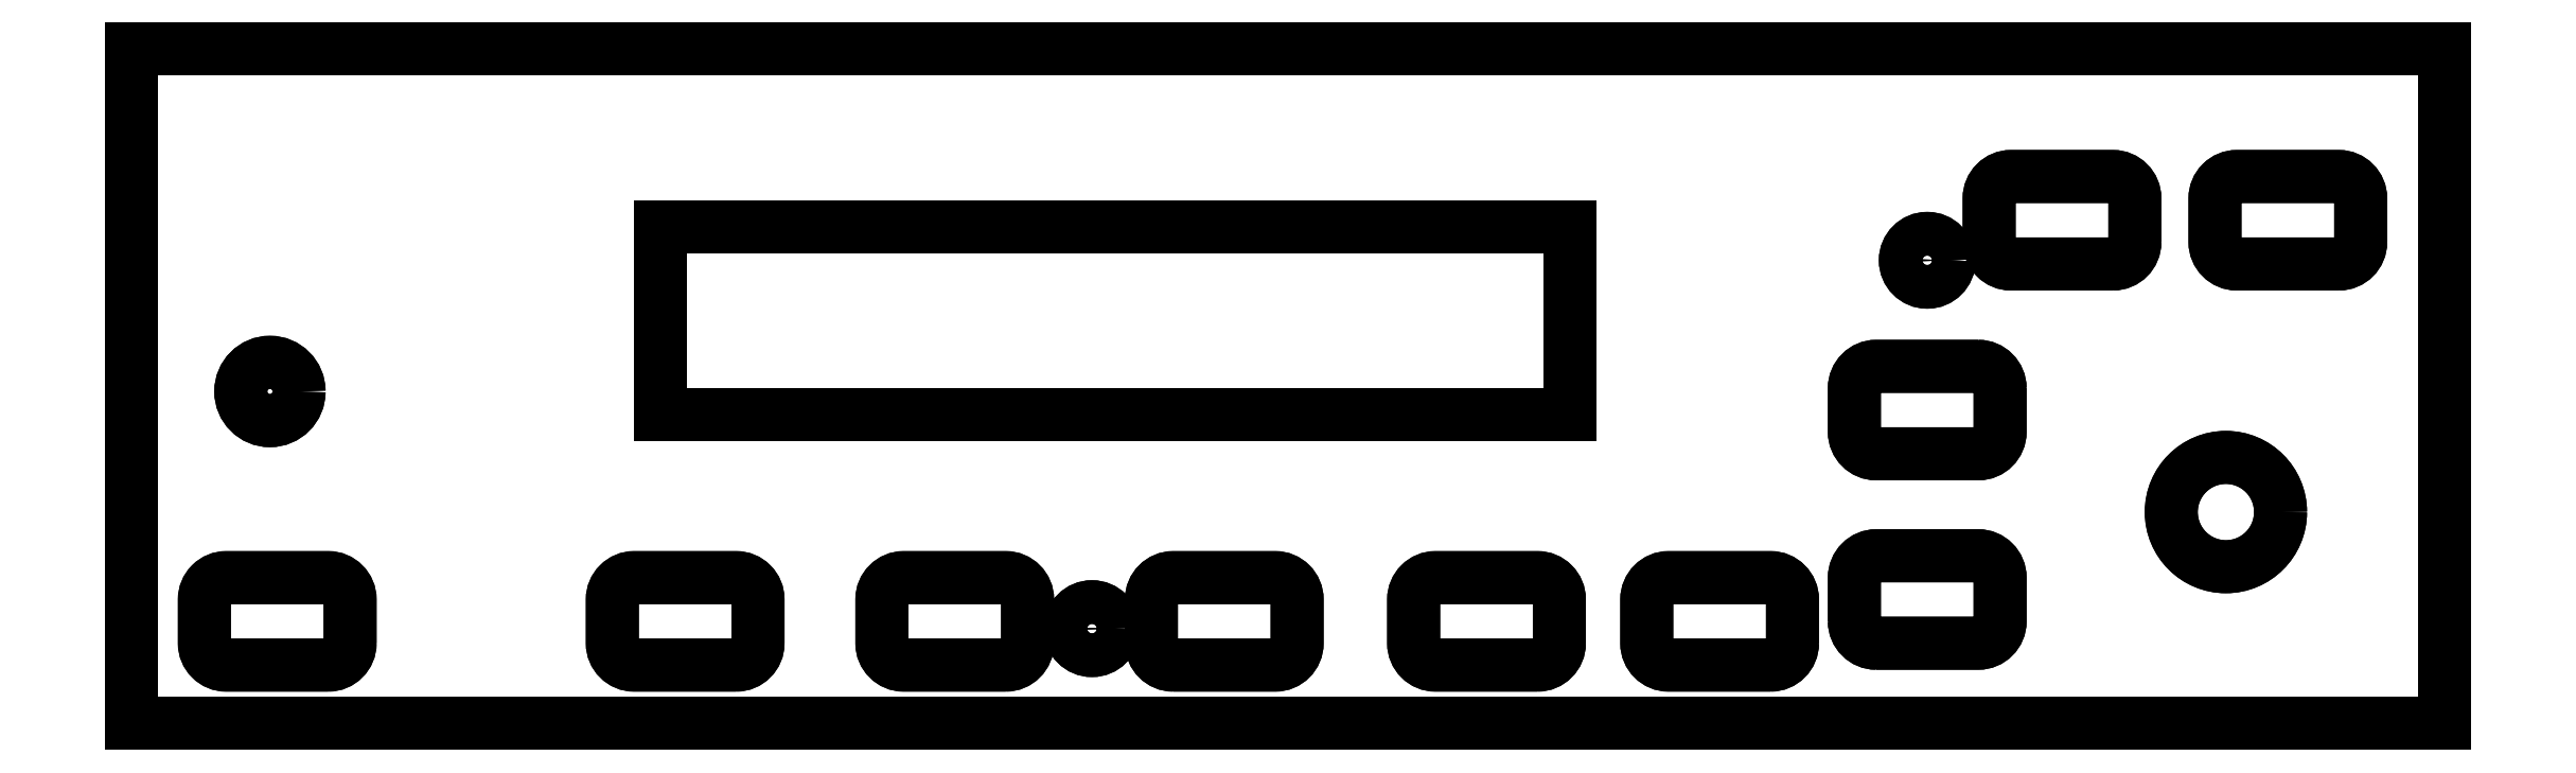
<metadata>
{"format":"dxf","ext":"dxf","renderer":"ezdxf+matplotlib","layout":"modelspace","background":"white","min_lineweight":24,"dpi":150}
</metadata>
<code>
0
SECTION
2
ENTITIES
0
LWPOLYLINE
8
0
90
4
70
1
43
0
10
-43.1
20
0.55
10
-43.1
20
13.45
10
19.3
20
13.45
10
19.3
20
0.55
0
LWPOLYLINE
8
0
90
8
70
1
43
0
10
33.08
20
-16.65
42
0.4142
10
34.58
20
-15.15
10
34.58
20
-12.15
42
0.4142
10
33.08
20
-10.65
10
26.08
20
-10.65
42
0.4142
10
24.58
20
-12.15
10
24.58
20
-15.15
42
0.4142
10
26.08
20
-16.65
0
LWPOLYLINE
8
0
90
8
70
1
43
0
10
17.08
20
-16.65
42
0.4142
10
18.58
20
-15.15
10
18.58
20
-12.15
42
0.4142
10
17.08
20
-10.65
10
10.08
20
-10.65
42
0.4142
10
8.578
20
-12.15
10
8.578
20
-15.15
42
0.4142
10
10.08
20
-16.65
0
LWPOLYLINE
8
0
90
8
70
1
43
0
10
38.83
20
-13.65
42
0.4142
10
40.33
20
-15.15
10
47.33
20
-15.15
42
0.4142
10
48.83
20
-13.65
10
48.83
20
-10.65
42
0.4142
10
47.33
20
-9.15
10
40.33
20
-9.15
42
0.4142
10
38.83
20
-10.65
0
LWPOLYLINE
8
0
90
8
70
1
43
0
10
-37.92
20
-16.65
42
0.4142
10
-36.42
20
-15.15
10
-36.42
20
-12.15
42
0.4142
10
-37.92
20
-10.65
10
-44.92
20
-10.65
42
0.4142
10
-46.42
20
-12.15
10
-46.42
20
-15.15
42
0.4142
10
-44.92
20
-16.65
0
LWPOLYLINE
8
0
90
8
70
1
43
0
10
-19.42
20
-16.65
42
0.4142
10
-17.92
20
-15.15
10
-17.92
20
-12.15
42
0.4142
10
-19.42
20
-10.65
10
-26.42
20
-10.65
42
0.4142
10
-27.92
20
-12.15
10
-27.92
20
-15.15
42
0.4142
10
-26.42
20
-16.65
0
LWPOLYLINE
8
0
90
8
70
1
43
0
10
-9.422
20
-15.15
42
0.4142
10
-7.922
20
-16.65
10
-0.9223
20
-16.65
42
0.4142
10
0.5777
20
-15.15
10
0.5777
20
-12.15
42
0.4142
10
-0.9223
20
-10.65
10
-7.922
20
-10.65
42
0.4142
10
-9.422
20
-12.15
0
CIRCLE
8
0
10
-69.92
20
2.125
30
0
40
2
210
0
220
0
230
1
0
LWPOLYLINE
8
0
90
8
70
1
43
0
10
-65.92
20
-16.65
42
0.4142
10
-64.42
20
-15.15
10
-64.42
20
-12.15
42
0.4142
10
-65.92
20
-10.65
10
-72.92
20
-10.65
42
0.4142
10
-74.42
20
-12.15
10
-74.42
20
-15.15
42
0.4142
10
-72.92
20
-16.65
0
LWPOLYLINE
8
0
90
8
70
1
43
0
10
48.83
20
2.35
42
0.4142
10
47.33
20
3.85
10
40.33
20
3.85
42
0.4142
10
38.83
20
2.35
10
38.83
20
-0.6498
42
0.4142
10
40.33
20
-2.15
10
47.33
20
-2.15
42
0.4142
10
48.83
20
-0.6498
0
CIRCLE
8
0
10
-13.5
20
-14.15
30
0
40
1.5
210
0
220
0
230
1
0
LWPOLYLINE
8
0
90
8
70
1
43
0
10
56.58
20
10.88
42
0.4142
10
58.08
20
12.38
10
58.08
20
15.38
42
0.4142
10
56.58
20
16.88
10
49.58
20
16.88
42
0.4142
10
48.08
20
15.38
10
48.08
20
12.38
42
0.4142
10
49.58
20
10.88
0
LWPOLYLINE
8
0
90
8
70
1
43
0
10
72.08
20
10.88
42
0.4142
10
73.58
20
12.38
10
73.58
20
15.38
42
0.4142
10
72.08
20
16.88
10
65.08
20
16.88
42
0.4142
10
63.58
20
15.38
10
63.58
20
12.38
42
0.4142
10
65.08
20
10.88
0
CIRCLE
8
0
10
43.83
20
11.13
30
0
40
1.5
210
0
220
0
230
1
0
CIRCLE
8
0
10
64.33
20
-6.15
30
0
40
3.75
210
0
220
-3.231e-27
230
1
0
LINE
8
0
10
-79.42
20
-20.65
30
0
11
79.33
21
-20.65
31
-5.722e-27
0
LINE
8
0
10
79.33
20
-20.65
30
-5.722e-27
11
79.33
21
20.63
31
0
0
LINE
8
0
10
-79.42
20
20.63
30
0
11
-79.42
21
-20.65
31
0
0
LWPOLYLINE
8
0
90
4
70
1
43
0
10
-43.1
20
13.45
10
-43.1
20
0.55
10
19.3
20
0.55
10
19.3
20
13.45
0
CIRCLE
8
0
10
64.33
20
-6.15
30
0
40
3.75
210
0
220
-0
230
1
0
CIRCLE
8
0
10
43.83
20
11.13
30
0
40
1.5
210
0
220
-0
230
1
0
LWPOLYLINE
8
0
90
8
70
1
43
0
10
73.58
20
12.38
10
73.58
20
15.38
42
0.4142
10
72.08
20
16.88
10
65.08
20
16.88
42
0.4142
10
63.58
20
15.38
10
63.58
20
12.38
42
0.4142
10
65.08
20
10.88
10
72.08
20
10.88
42
0.4142
0
LWPOLYLINE
8
0
90
8
70
1
43
0
10
58.08
20
12.38
10
58.08
20
15.38
42
0.4142
10
56.58
20
16.88
10
49.58
20
16.88
42
0.4142
10
48.08
20
15.38
10
48.08
20
12.38
42
0.4142
10
49.58
20
10.88
10
56.58
20
10.88
42
0.4142
0
CIRCLE
8
0
10
-13.5
20
-14.15
30
0
40
1.5
210
0
220
-0
230
1
0
LWPOLYLINE
8
0
90
8
70
1
43
0
10
47.33
20
3.85
10
40.33
20
3.85
42
0.4142
10
38.83
20
2.35
10
38.83
20
-0.6498
42
0.4142
10
40.33
20
-2.15
10
47.33
20
-2.15
42
0.4142
10
48.83
20
-0.6498
10
48.83
20
2.35
42
0.4142
0
LWPOLYLINE
8
0
90
8
70
1
43
0
10
-64.42
20
-15.15
10
-64.42
20
-12.15
42
0.4142
10
-65.92
20
-10.65
10
-72.92
20
-10.65
42
0.4142
10
-74.42
20
-12.15
10
-74.42
20
-15.15
42
0.4142
10
-72.92
20
-16.65
10
-65.92
20
-16.65
42
0.4142
0
CIRCLE
8
0
10
-69.92
20
2.125
30
0
40
2
210
0
220
-0
230
1
0
LWPOLYLINE
8
0
90
8
70
1
43
0
10
-7.922
20
-16.65
10
-0.9223
20
-16.65
42
0.4142
10
0.5777
20
-15.15
10
0.5777
20
-12.15
42
0.4142
10
-0.9223
20
-10.65
10
-7.922
20
-10.65
42
0.4142
10
-9.422
20
-12.15
10
-9.422
20
-15.15
42
0.4142
0
LWPOLYLINE
8
0
90
8
70
1
43
0
10
-17.92
20
-15.15
10
-17.92
20
-12.15
42
0.4142
10
-19.42
20
-10.65
10
-26.42
20
-10.65
42
0.4142
10
-27.92
20
-12.15
10
-27.92
20
-15.15
42
0.4142
10
-26.42
20
-16.65
10
-19.42
20
-16.65
42
0.4142
0
LWPOLYLINE
8
0
90
8
70
1
43
0
10
-36.42
20
-15.15
10
-36.42
20
-12.15
42
0.4142
10
-37.92
20
-10.65
10
-44.92
20
-10.65
42
0.4142
10
-46.42
20
-12.15
10
-46.42
20
-15.15
42
0.4142
10
-44.92
20
-16.65
10
-37.92
20
-16.65
42
0.4142
0
LWPOLYLINE
8
0
90
8
70
1
43
0
10
40.33
20
-15.15
10
47.33
20
-15.15
42
0.4142
10
48.83
20
-13.65
10
48.83
20
-10.65
42
0.4142
10
47.33
20
-9.15
10
40.33
20
-9.15
42
0.4142
10
38.83
20
-10.65
10
38.83
20
-13.65
42
0.4142
0
LWPOLYLINE
8
0
90
8
70
1
43
0
10
18.58
20
-15.15
10
18.58
20
-12.15
42
0.4142
10
17.08
20
-10.65
10
10.08
20
-10.65
42
0.4142
10
8.578
20
-12.15
10
8.578
20
-15.15
42
0.4142
10
10.08
20
-16.65
10
17.08
20
-16.65
42
0.4142
0
LWPOLYLINE
8
0
90
8
70
1
43
0
10
34.58
20
-15.15
10
34.58
20
-12.15
42
0.4142
10
33.08
20
-10.65
10
26.08
20
-10.65
42
0.4142
10
24.58
20
-12.15
10
24.58
20
-15.15
42
0.4142
10
26.08
20
-16.65
10
33.08
20
-16.65
42
0.4142
0
LINE
8
0
10
-79.42
20
20.63
30
0
11
-79.42
21
-20.65
31
1.641e-16
0
LINE
8
0
10
79.33
20
-20.65
30
0
11
79.33
21
20.63
31
0
0
LINE
8
0
10
-79.42
20
-20.65
30
1.641e-16
11
79.33
21
-20.65
31
0
0
LINE
8
0
10
79.33
20
25.63
30
5.551e-16
11
-79.42
21
25.63
31
5.551e-16
0
LINE
8
0
10
-79.42
20
25.63
30
5.551e-16
11
-79.42
21
20.63
31
-3.896e-17
0
LINE
8
0
10
79.33
20
20.63
30
0
11
79.33
21
25.63
31
5.551e-16
0
ENDSEC
0
EOF

</code>
